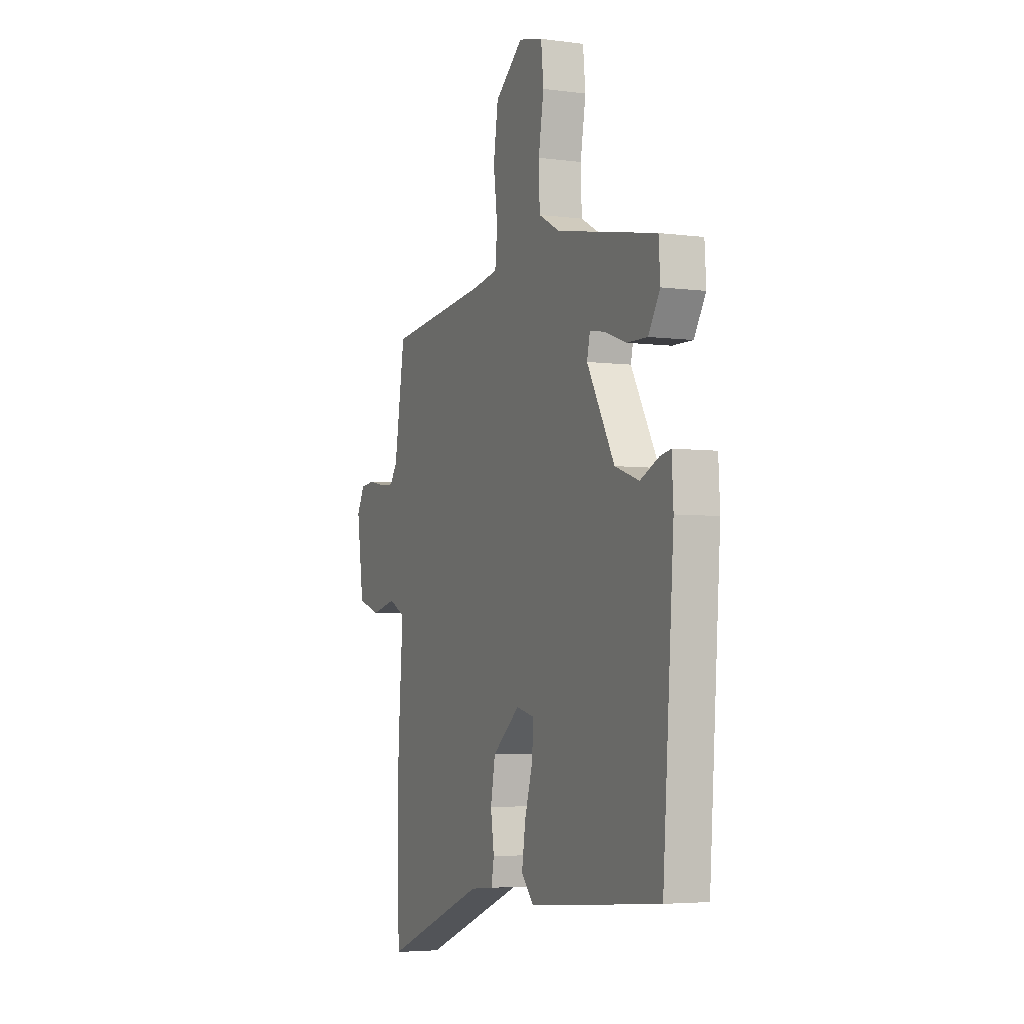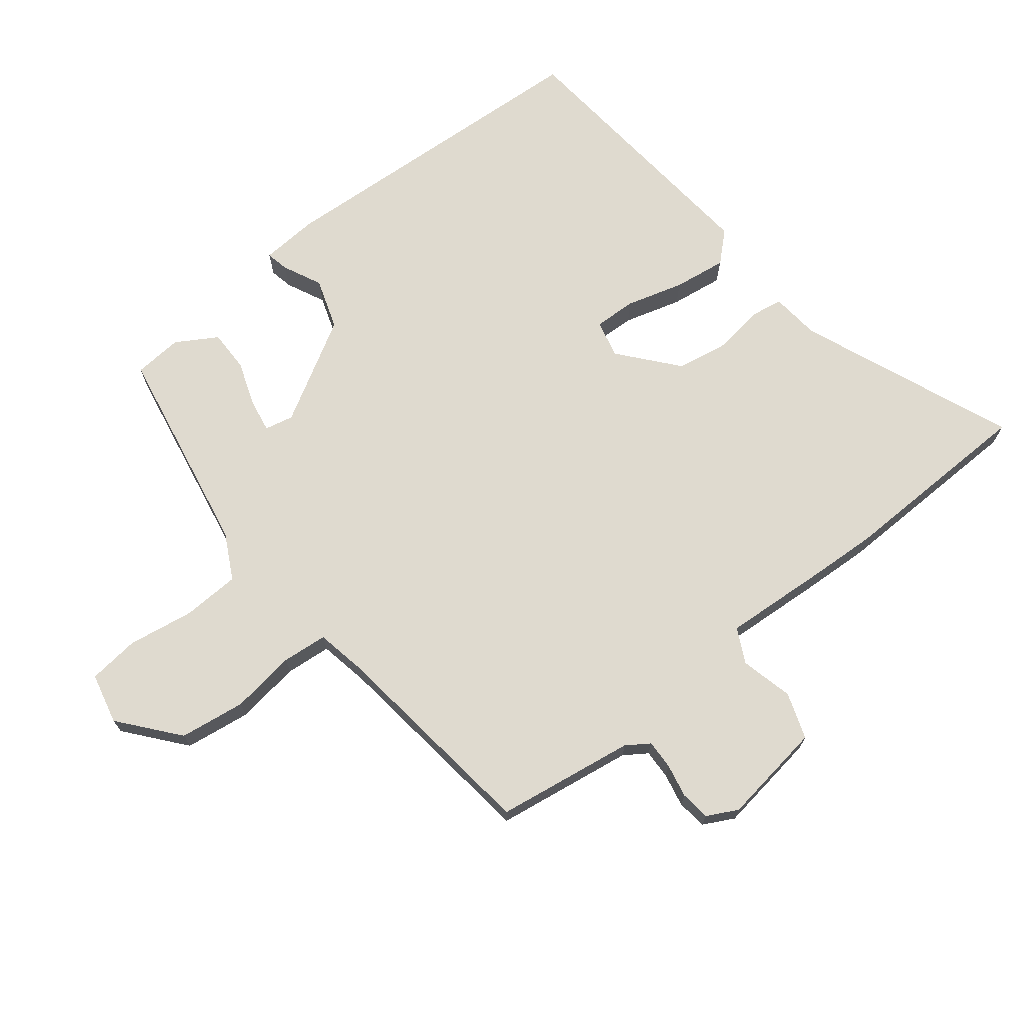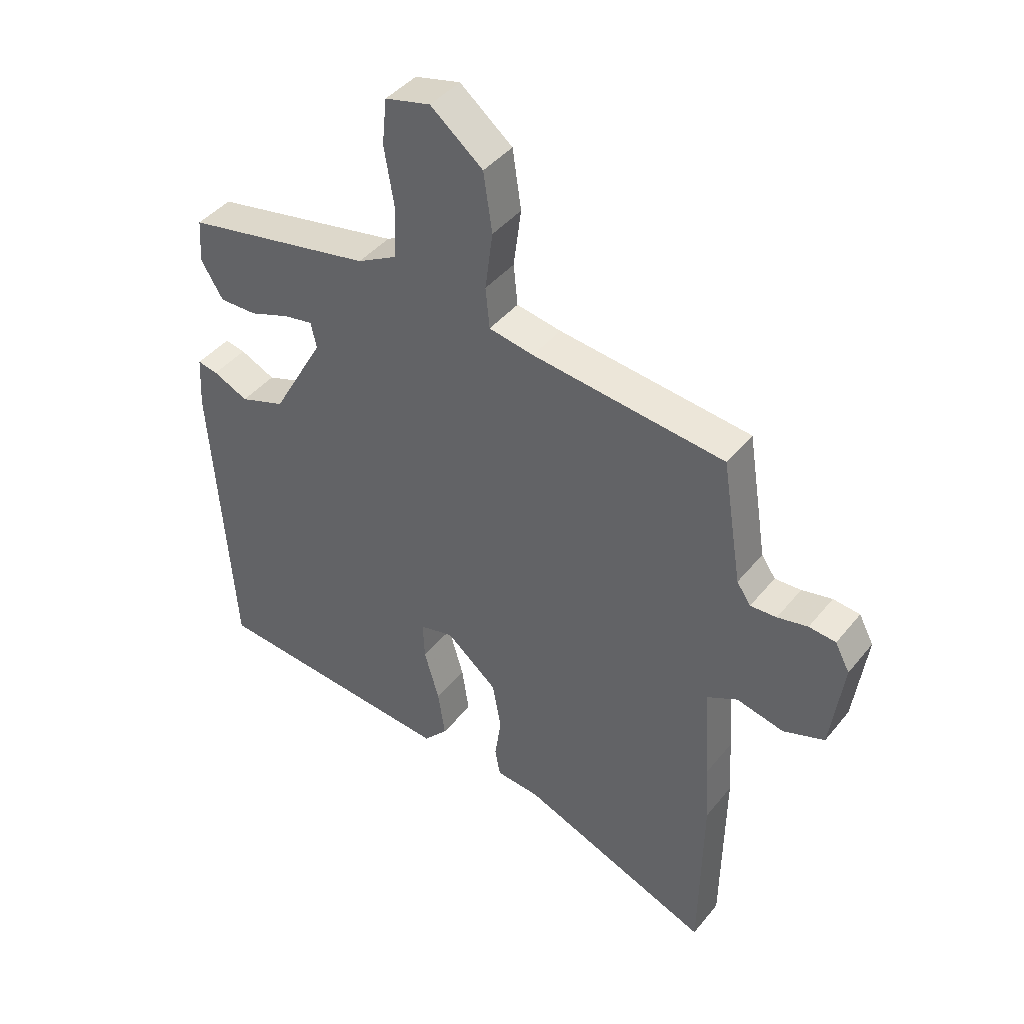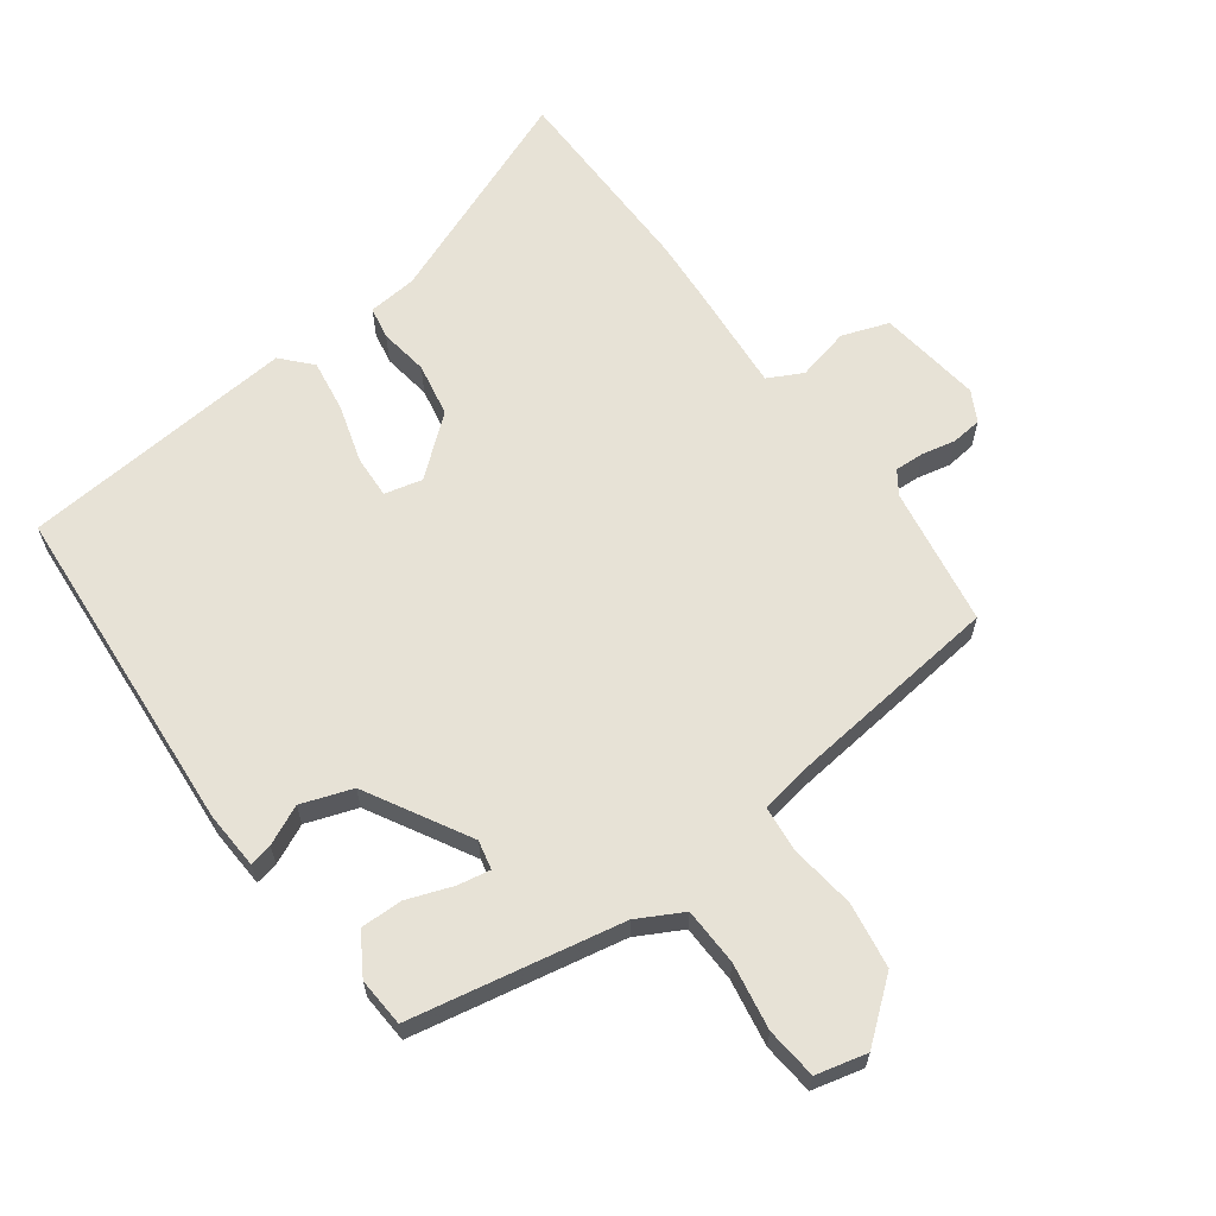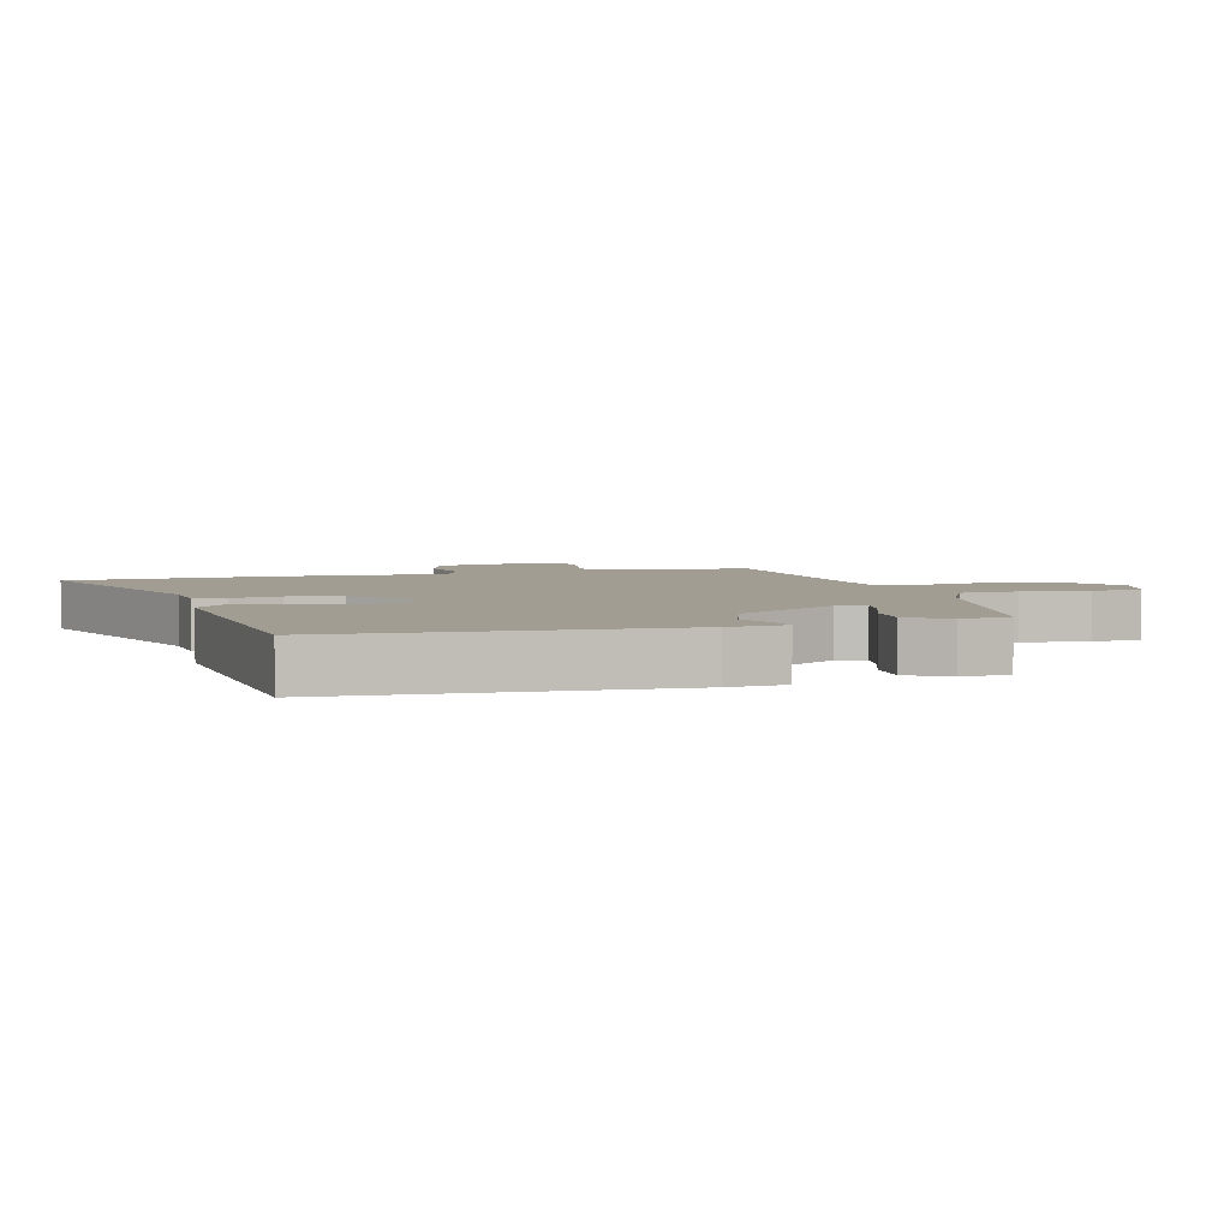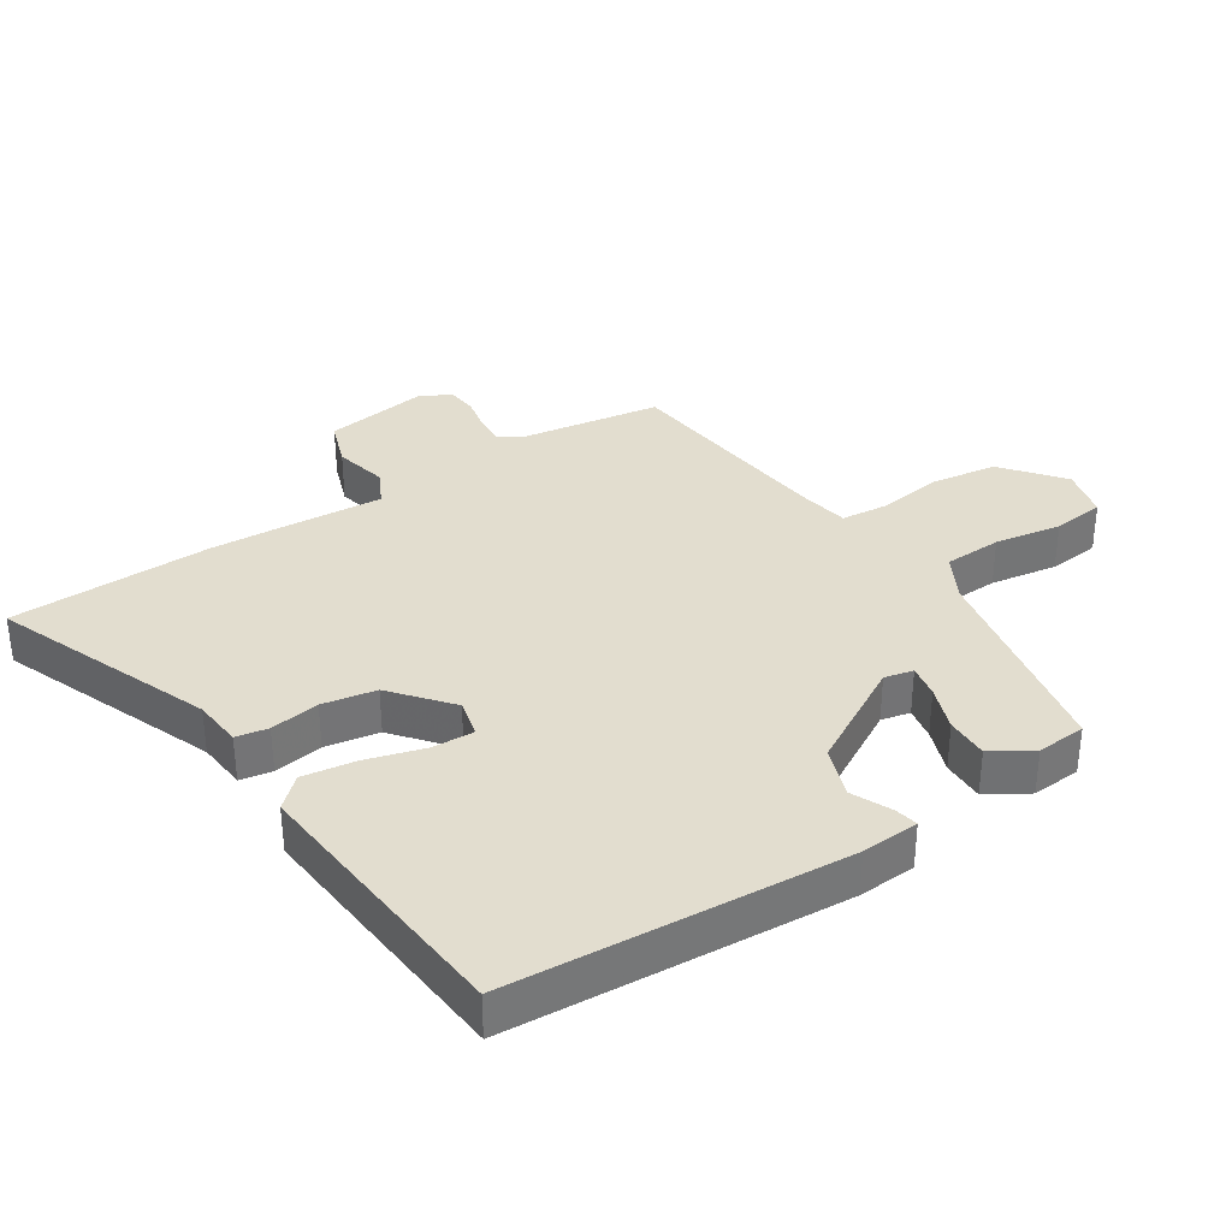
<metadata>
{"format":"obj","ext":"obj","renderer":"f3d","projection":"perspective","resolution":1024,"background":"white","views":[{"elev":-4.4,"azim":-113.4,"up":"+Z"},{"elev":70.9,"azim":51.2,"up":"+Y"},{"elev":42.2,"azim":35.5,"up":"+Z"},{"elev":63.7,"azim":-36.2,"up":"+Y"},{"elev":4.6,"azim":-105.9,"up":"+Y"},{"elev":35.0,"azim":-123.1,"up":"+Y"}]}
</metadata>
<code>
v 0.503 0.07 -0.317
v 0.498 0.07 -0.624
v 0.167 0.07 -0.492
v 0.092 0.07 -0.485
v 0.083 0.07 -0.436
v 0.094 0.07 -0.361
v 0.079 0.07 -0.279
v -0.009 0.07 -0.206
v -0.067 0.07 -0.22
v -0.064 0.07 -0.285
v -0.038 0.07 -0.373
v -0.026 0.07 -0.454
v -0.067 0.07 -0.499
v -0.49 0.07 -0.462
v -0.526 0.07 0.051
v -0.521 0.07 0.139
v -0.486 0.07 0.132
v -0.426 0.07 0.104
v -0.348 0.07 0.131
v -0.259 0.07 0.289
v -0.269 0.07 0.333
v -0.319 0.07 0.324
v -0.388 0.07 0.299
v -0.453 0.07 0.298
v -0.491 0.07 0.36
v -0.486 0.07 0.435
v -0.162 0.07 0.497
v -0.093 0.07 0.534
v -0.09 0.07 0.622
v -0.107 0.07 0.724
v -0.099 0.07 0.803
v -0.021 0.07 0.822
v 0.069 0.07 0.749
v 0.084 0.07 0.648
v 0.071 0.07 0.548
v 0.078 0.07 0.478
v 0.155 0.07 0.464
v 0.486 0.07 0.426
v 0.52 0.07 0.213
v 0.544 0.07 0.178
v 0.589 0.07 0.18
v 0.641 0.07 0.191
v 0.687 0.07 0.186
v 0.712 0.07 0.139
v 0.69 0.07 -0.019
v 0.619 0.07 -0.044
v 0.538 0.07 -0.025
v 0.485 0.07 -0.052
v 0.497 0.07 -0.215
v 0.503 0 -0.317
v 0.498 0 -0.624
v 0.167 0 -0.492
v 0.092 0 -0.485
v 0.083 0 -0.436
v 0.094 0 -0.361
v 0.079 0 -0.279
v -0.009 0 -0.206
v -0.067 0 -0.22
v -0.064 0 -0.285
v -0.038 0 -0.373
v -0.026 0 -0.454
v -0.067 0 -0.499
v -0.49 0 -0.462
v -0.526 0 0.051
v -0.521 0 0.139
v -0.486 0 0.132
v -0.426 0 0.104
v -0.348 0 0.131
v -0.259 0 0.289
v -0.269 0 0.333
v -0.319 0 0.324
v -0.388 0 0.299
v -0.453 0 0.298
v -0.491 0 0.36
v -0.486 0 0.435
v -0.162 0 0.497
v -0.093 0 0.534
v -0.09 0 0.622
v -0.107 0 0.724
v -0.099 0 0.803
v -0.021 0 0.822
v 0.069 0 0.749
v 0.084 0 0.648
v 0.071 0 0.548
v 0.078 0 0.478
v 0.155 0 0.464
v 0.486 0 0.426
v 0.52 0 0.213
v 0.544 0 0.178
v 0.589 0 0.18
v 0.641 0 0.191
v 0.687 0 0.186
v 0.712 0 0.139
v 0.69 0 -0.019
v 0.619 0 -0.044
v 0.538 0 -0.025
v 0.485 0 -0.052
v 0.497 0 -0.215
f 48 49 1 2
f 44 45 46 47
f 44 47 48
f 41 42 43 44
f 40 41 44 48
f 39 40 48
f 37 38 39 48
f 36 37 48 2
f 32 33 34 35
f 32 35 36
f 29 30 31 32
f 28 29 32 36
f 27 28 36 2
f 22 23 24 25
f 21 22 25 26
f 15 16 17 18
f 15 18 19
f 14 15 19
f 13 14 19 20
f 10 11 12 13
f 9 10 13 20
f 3 4 5 6
f 3 6 7
f 2 3 7
f 27 2 7 8
f 21 26 27
f 20 21 27
f 8 9 20 27
f 51 50 98 97
f 96 95 94 93
f 97 96 93
f 93 92 91 90
f 97 93 90 89
f 97 89 88
f 97 88 87 86
f 51 97 86 85
f 84 83 82 81
f 85 84 81
f 81 80 79 78
f 85 81 78 77
f 51 85 77 76
f 74 73 72 71
f 75 74 71 70
f 67 66 65 64
f 68 67 64
f 68 64 63
f 69 68 63 62
f 62 61 60 59
f 69 62 59 58
f 55 54 53 52
f 56 55 52
f 56 52 51
f 57 56 51 76
f 76 75 70
f 76 70 69
f 76 69 58 57
f 1 50 51 2
f 2 51 52 3
f 3 52 53 4
f 4 53 54 5
f 5 54 55 6
f 6 55 56 7
f 7 56 57 8
f 8 57 58 9
f 9 58 59 10
f 10 59 60 11
f 11 60 61 12
f 12 61 62 13
f 13 62 63 14
f 14 63 64 15
f 15 64 65 16
f 16 65 66 17
f 17 66 67 18
f 18 67 68 19
f 19 68 69 20
f 20 69 70 21
f 21 70 71 22
f 22 71 72 23
f 23 72 73 24
f 24 73 74 25
f 25 74 75 26
f 26 75 76 27
f 27 76 77 28
f 28 77 78 29
f 29 78 79 30
f 30 79 80 31
f 31 80 81 32
f 32 81 82 33
f 33 82 83 34
f 34 83 84 35
f 35 84 85 36
f 36 85 86 37
f 37 86 87 38
f 38 87 88 39
f 39 88 89 40
f 40 89 90 41
f 41 90 91 42
f 42 91 92 43
f 43 92 93 44
f 44 93 94 45
f 45 94 95 46
f 46 95 96 47
f 47 96 97 48
f 48 97 98 49
f 49 98 50 1

</code>
